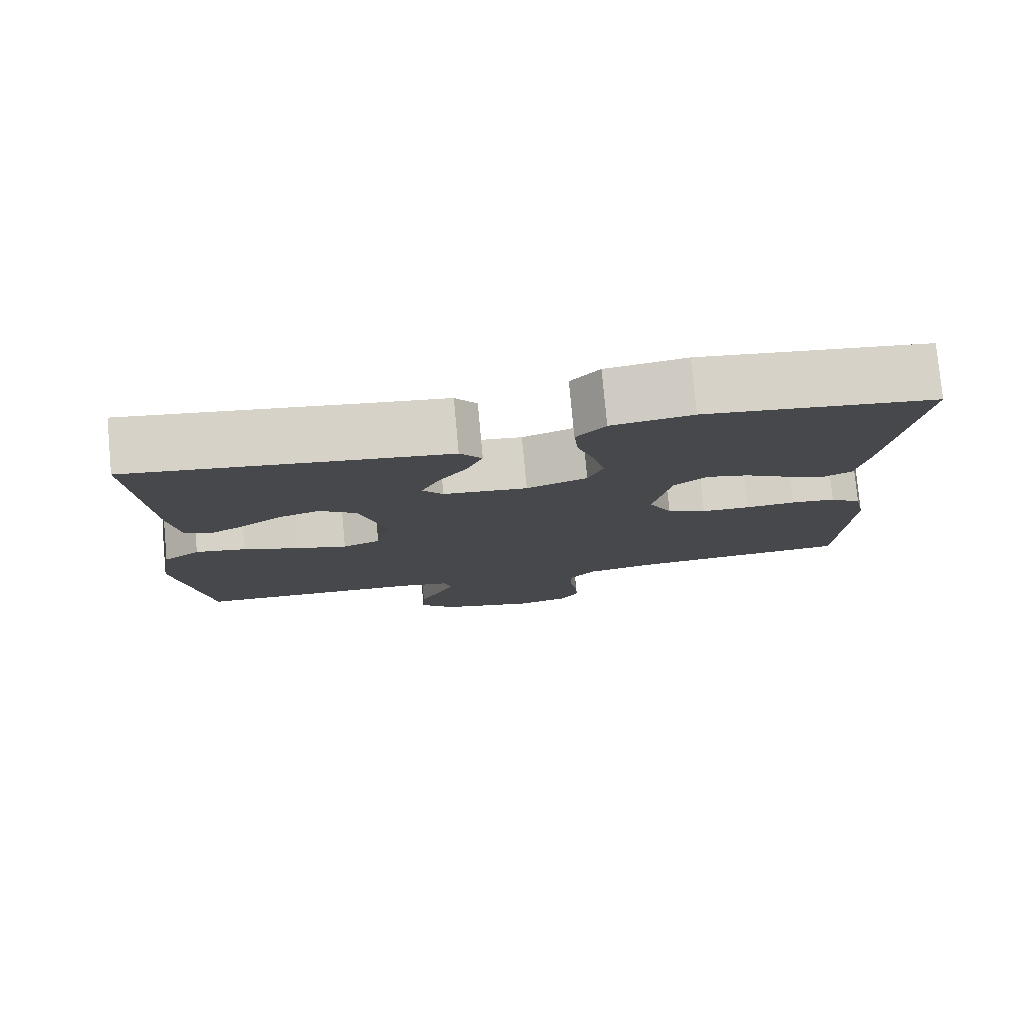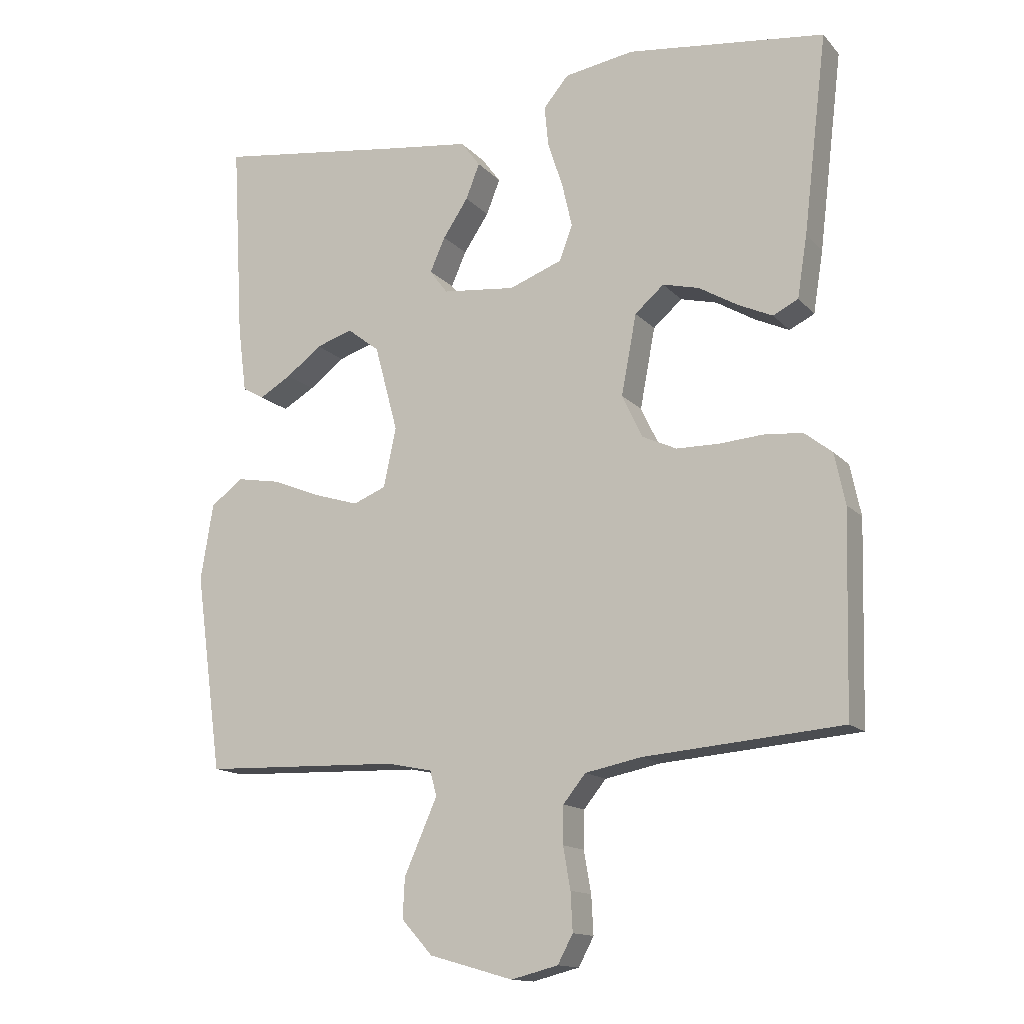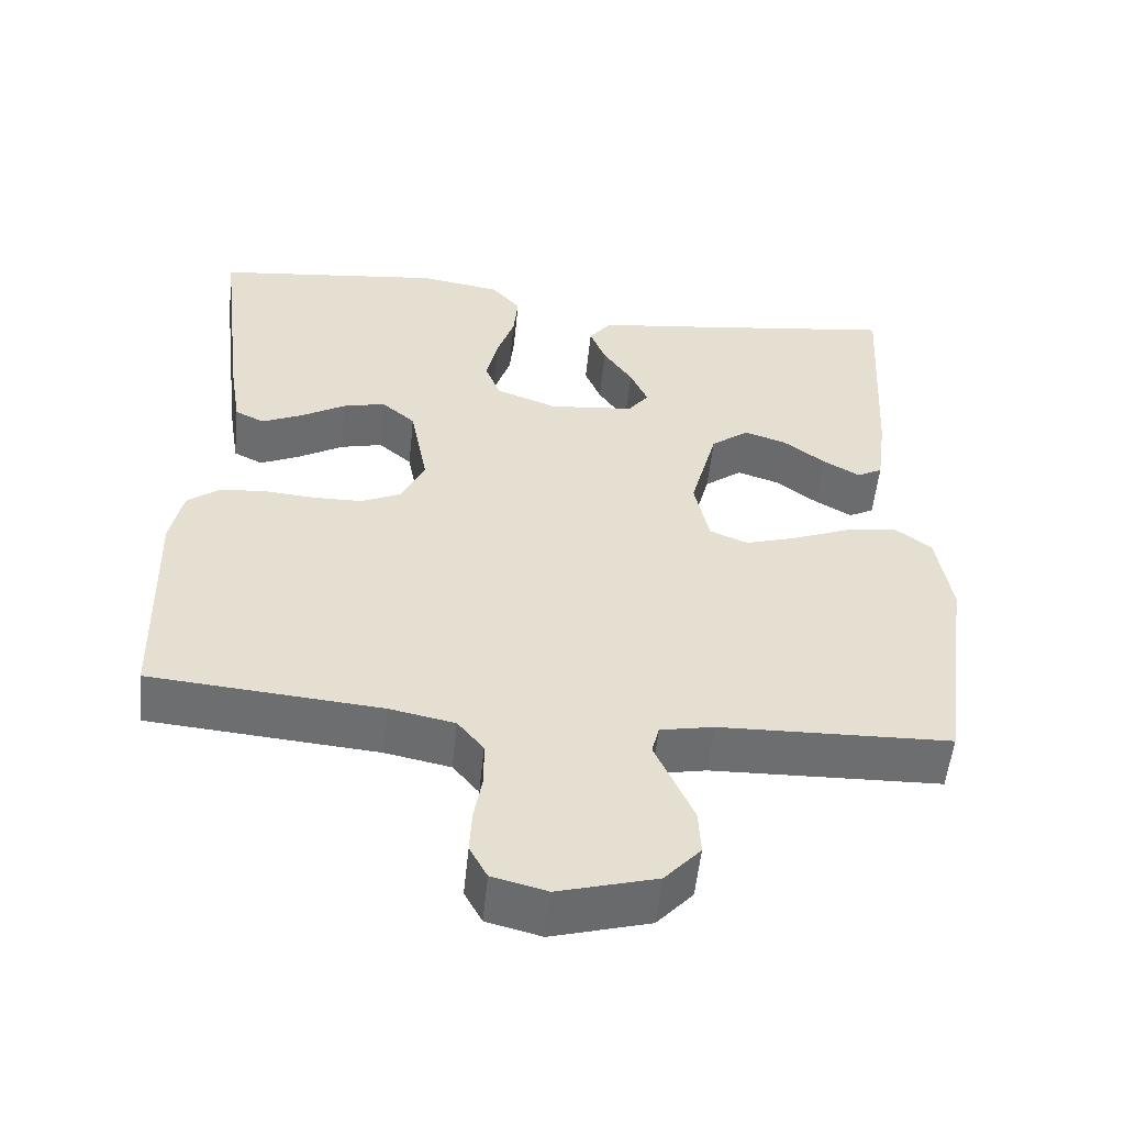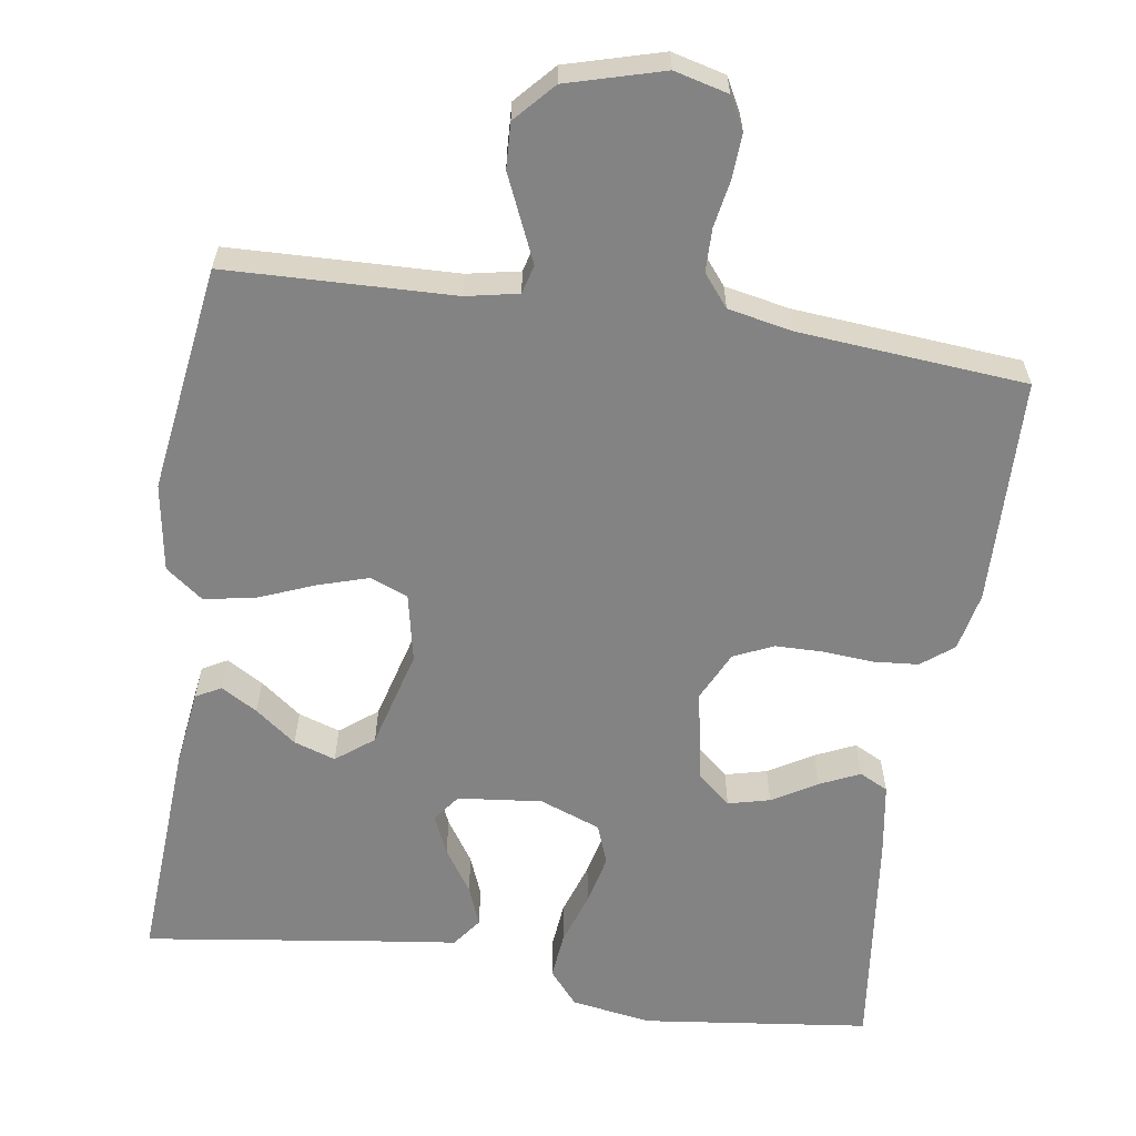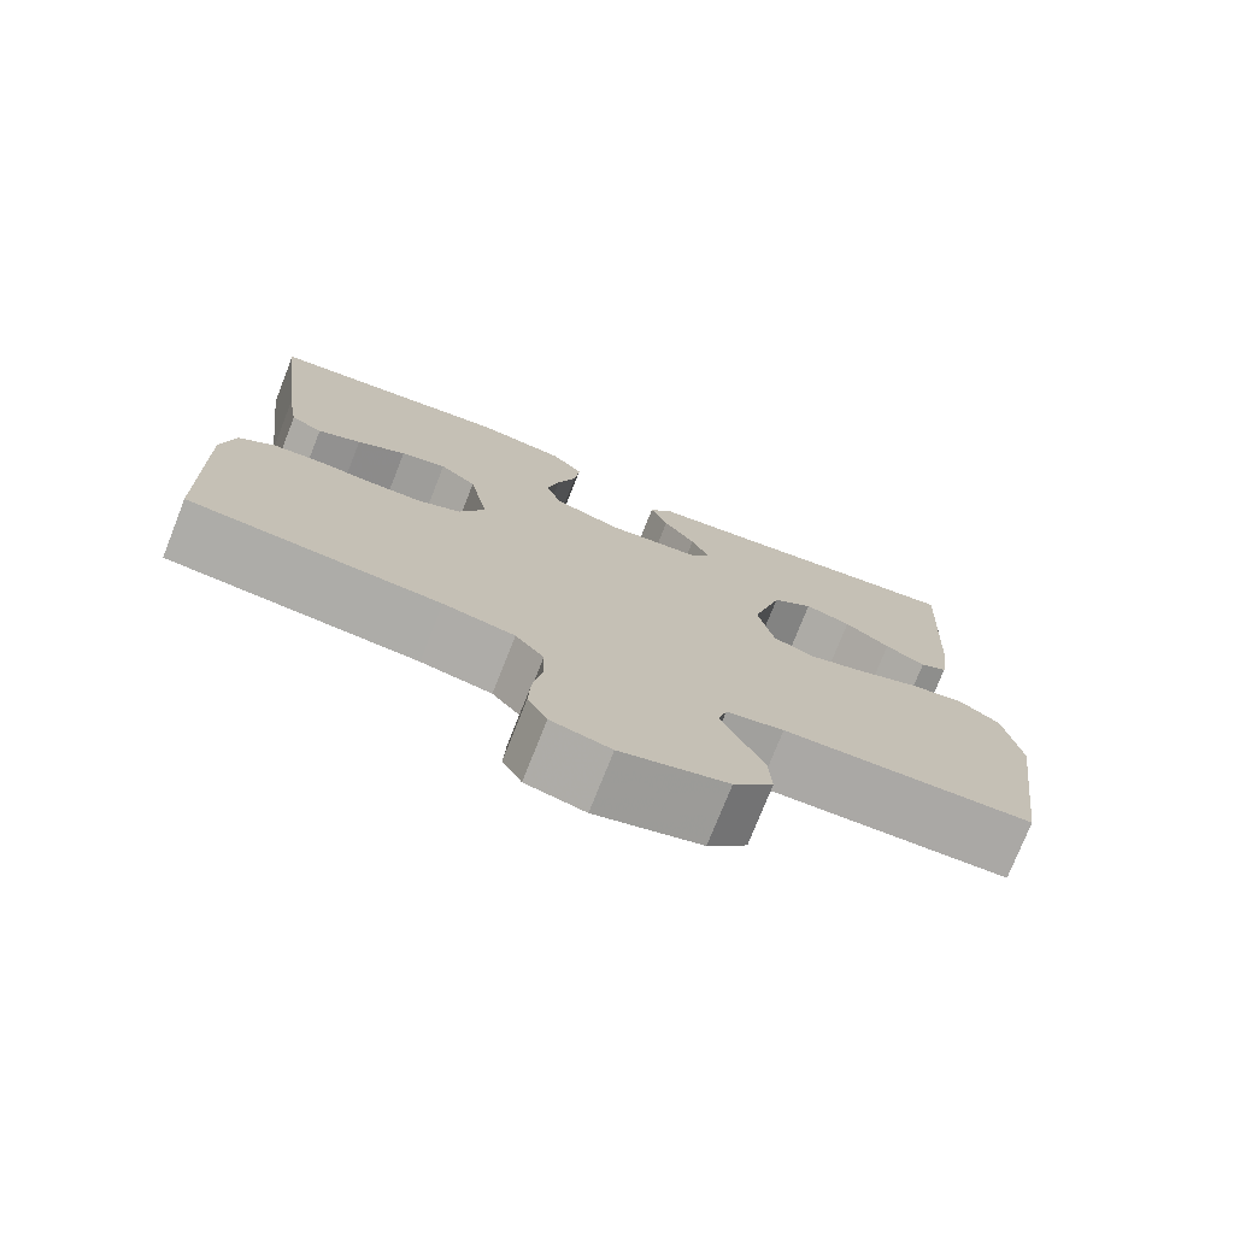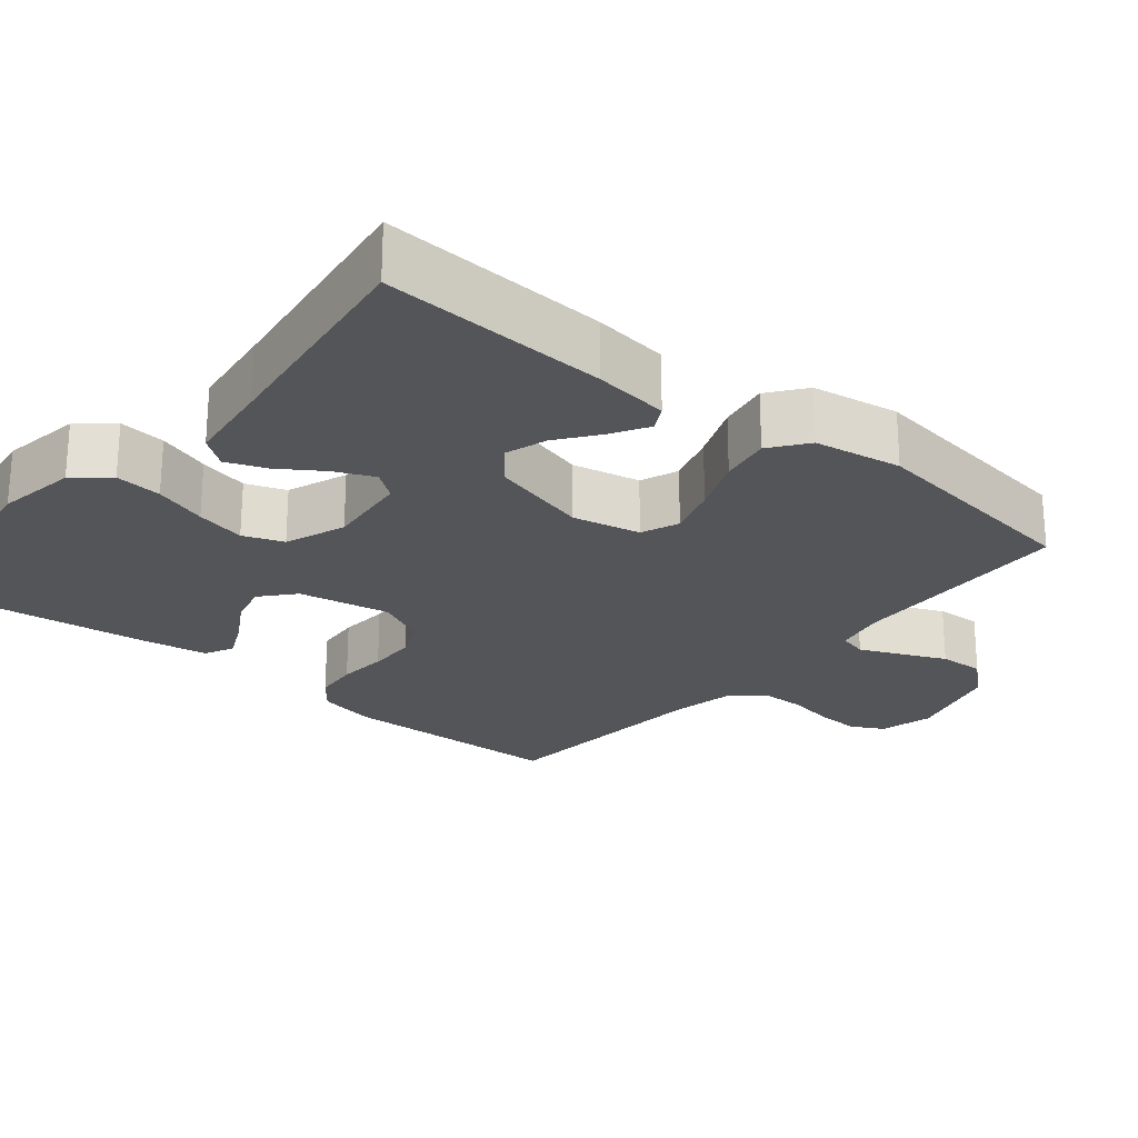
<metadata>
{"format":"obj","ext":"obj","renderer":"f3d","projection":"perspective","resolution":1024,"background":"white","views":[{"elev":79.0,"azim":174.7,"up":"+Z"},{"elev":-14.2,"azim":-153.8,"up":"+Z"},{"elev":-54.3,"azim":-5.9,"up":"+Z"},{"elev":-61.1,"azim":171.3,"up":"+Y"},{"elev":-75.7,"azim":-21.6,"up":"+Z"},{"elev":-24.0,"azim":50.4,"up":"+Y"}]}
</metadata>
<code>
v 0.5 0.07 0.5
v 0.483 0.07 0.2
v 0.47 0.07 0.1
v 0.437 0.07 0.082
v 0.389 0.07 0.11
v 0.335 0.07 0.151
v 0.28 0.07 0.169
v 0.231 0.07 0.131
v 0.196 0.07 0
v 0.215 0.07 -0.09
v 0.265 0.07 -0.11
v 0.332 0.07 -0.089
v 0.406 0.07 -0.059
v 0.473 0.07 -0.047
v 0.522 0.07 -0.084
v 0.541 0.07 -0.2
v 0.5 0.07 -0.5
v 0.2 0.07 -0.51
v 0.131 0.07 -0.524
v 0.121 0.07 -0.562
v 0.144 0.07 -0.614
v 0.171 0.07 -0.675
v 0.174 0.07 -0.735
v 0.127 0.07 -0.787
v 0 0.07 -0.823
v -0.071 0.07 -0.805
v -0.094 0.07 -0.762
v -0.091 0.07 -0.704
v -0.08 0.07 -0.641
v -0.081 0.07 -0.584
v -0.115 0.07 -0.542
v -0.2 0.07 -0.525
v -0.5 0.07 -0.5
v -0.508 0.07 -0.2
v -0.492 0.07 -0.123
v -0.45 0.07 -0.09
v -0.391 0.07 -0.085
v -0.325 0.07 -0.09
v -0.261 0.07 -0.089
v -0.209 0.07 -0.065
v -0.178 0.07 0
v -0.201 0.07 0.122
v -0.245 0.07 0.16
v -0.3 0.07 0.146
v -0.359 0.07 0.111
v -0.411 0.07 0.087
v -0.449 0.07 0.106
v -0.464 0.07 0.2
v -0.5 0.07 0.5
v -0.2 0.07 0.537
v -0.094 0.07 0.52
v -0.056 0.07 0.475
v -0.062 0.07 0.413
v -0.085 0.07 0.343
v -0.1 0.07 0.277
v -0.08 0.07 0.224
v 0 0.07 0.194
v 0.111 0.07 0.206
v 0.138 0.07 0.242
v 0.115 0.07 0.294
v 0.077 0.07 0.351
v 0.056 0.07 0.404
v 0.085 0.07 0.443
v 0.2 0.07 0.458
v 0.5 0 0.5
v 0.483 0 0.2
v 0.47 0 0.1
v 0.437 0 0.082
v 0.389 0 0.11
v 0.335 0 0.151
v 0.28 0 0.169
v 0.231 0 0.131
v 0.196 0 0
v 0.215 0 -0.09
v 0.265 0 -0.11
v 0.332 0 -0.089
v 0.406 0 -0.059
v 0.473 0 -0.047
v 0.522 0 -0.084
v 0.541 0 -0.2
v 0.5 0 -0.5
v 0.2 0 -0.51
v 0.131 0 -0.524
v 0.121 0 -0.562
v 0.144 0 -0.614
v 0.171 0 -0.675
v 0.174 0 -0.735
v 0.127 0 -0.787
v 0 0 -0.823
v -0.071 0 -0.805
v -0.094 0 -0.762
v -0.091 0 -0.704
v -0.08 0 -0.641
v -0.081 0 -0.584
v -0.115 0 -0.542
v -0.2 0 -0.525
v -0.5 0 -0.5
v -0.508 0 -0.2
v -0.492 0 -0.123
v -0.45 0 -0.09
v -0.391 0 -0.085
v -0.325 0 -0.09
v -0.261 0 -0.089
v -0.209 0 -0.065
v -0.178 0 0
v -0.201 0 0.122
v -0.245 0 0.16
v -0.3 0 0.146
v -0.359 0 0.111
v -0.411 0 0.087
v -0.449 0 0.106
v -0.464 0 0.2
v -0.5 0 0.5
v -0.2 0 0.537
v -0.094 0 0.52
v -0.056 0 0.475
v -0.062 0 0.413
v -0.085 0 0.343
v -0.1 0 0.277
v -0.08 0 0.224
v 0 0 0.194
v 0.111 0 0.206
v 0.138 0 0.242
v 0.115 0 0.294
v 0.077 0 0.351
v 0.056 0 0.404
v 0.085 0 0.443
v 0.2 0 0.458
f 61 62 63 64
f 60 61 64 1
f 59 60 1 2
f 58 59 2
f 57 58 2
f 51 52 53 54
f 51 54 55
f 50 51 55
f 49 50 55 56
f 47 48 49 56
f 44 45 46 47
f 35 36 37 38
f 35 38 39
f 32 33 34 35
f 31 32 35 39
f 30 31 39 40
f 26 27 28 29
f 26 29 30
f 25 26 30
f 21 22 23 24
f 20 21 24 25
f 19 20 25 30
f 15 16 17 18
f 15 18 19
f 12 13 14 15
f 11 12 15 19
f 10 11 19 30
f 3 4 5 6
f 2 3 6
f 2 6 7
f 57 2 7
f 44 47 56
f 43 44 56
f 42 43 56 57
f 41 42 57 7
f 9 10 30 40
f 8 9 40 41
f 7 8 41
f 128 127 126 125
f 65 128 125 124
f 66 65 124 123
f 66 123 122
f 66 122 121
f 118 117 116 115
f 119 118 115
f 119 115 114
f 120 119 114 113
f 120 113 112 111
f 111 110 109 108
f 102 101 100 99
f 103 102 99
f 99 98 97 96
f 103 99 96 95
f 104 103 95 94
f 93 92 91 90
f 94 93 90
f 94 90 89
f 88 87 86 85
f 89 88 85 84
f 94 89 84 83
f 82 81 80 79
f 83 82 79
f 79 78 77 76
f 83 79 76 75
f 94 83 75 74
f 70 69 68 67
f 70 67 66
f 71 70 66
f 71 66 121
f 120 111 108
f 120 108 107
f 121 120 107 106
f 71 121 106 105
f 104 94 74 73
f 105 104 73 72
f 105 72 71
f 1 65 66 2
f 2 66 67 3
f 3 67 68 4
f 4 68 69 5
f 5 69 70 6
f 6 70 71 7
f 7 71 72 8
f 8 72 73 9
f 9 73 74 10
f 10 74 75 11
f 11 75 76 12
f 12 76 77 13
f 13 77 78 14
f 14 78 79 15
f 15 79 80 16
f 16 80 81 17
f 17 81 82 18
f 18 82 83 19
f 19 83 84 20
f 20 84 85 21
f 21 85 86 22
f 22 86 87 23
f 23 87 88 24
f 24 88 89 25
f 25 89 90 26
f 26 90 91 27
f 27 91 92 28
f 28 92 93 29
f 29 93 94 30
f 30 94 95 31
f 31 95 96 32
f 32 96 97 33
f 33 97 98 34
f 34 98 99 35
f 35 99 100 36
f 36 100 101 37
f 37 101 102 38
f 38 102 103 39
f 39 103 104 40
f 40 104 105 41
f 41 105 106 42
f 42 106 107 43
f 43 107 108 44
f 44 108 109 45
f 45 109 110 46
f 46 110 111 47
f 47 111 112 48
f 48 112 113 49
f 49 113 114 50
f 50 114 115 51
f 51 115 116 52
f 52 116 117 53
f 53 117 118 54
f 54 118 119 55
f 55 119 120 56
f 56 120 121 57
f 57 121 122 58
f 58 122 123 59
f 59 123 124 60
f 60 124 125 61
f 61 125 126 62
f 62 126 127 63
f 63 127 128 64
f 64 128 65 1

</code>
